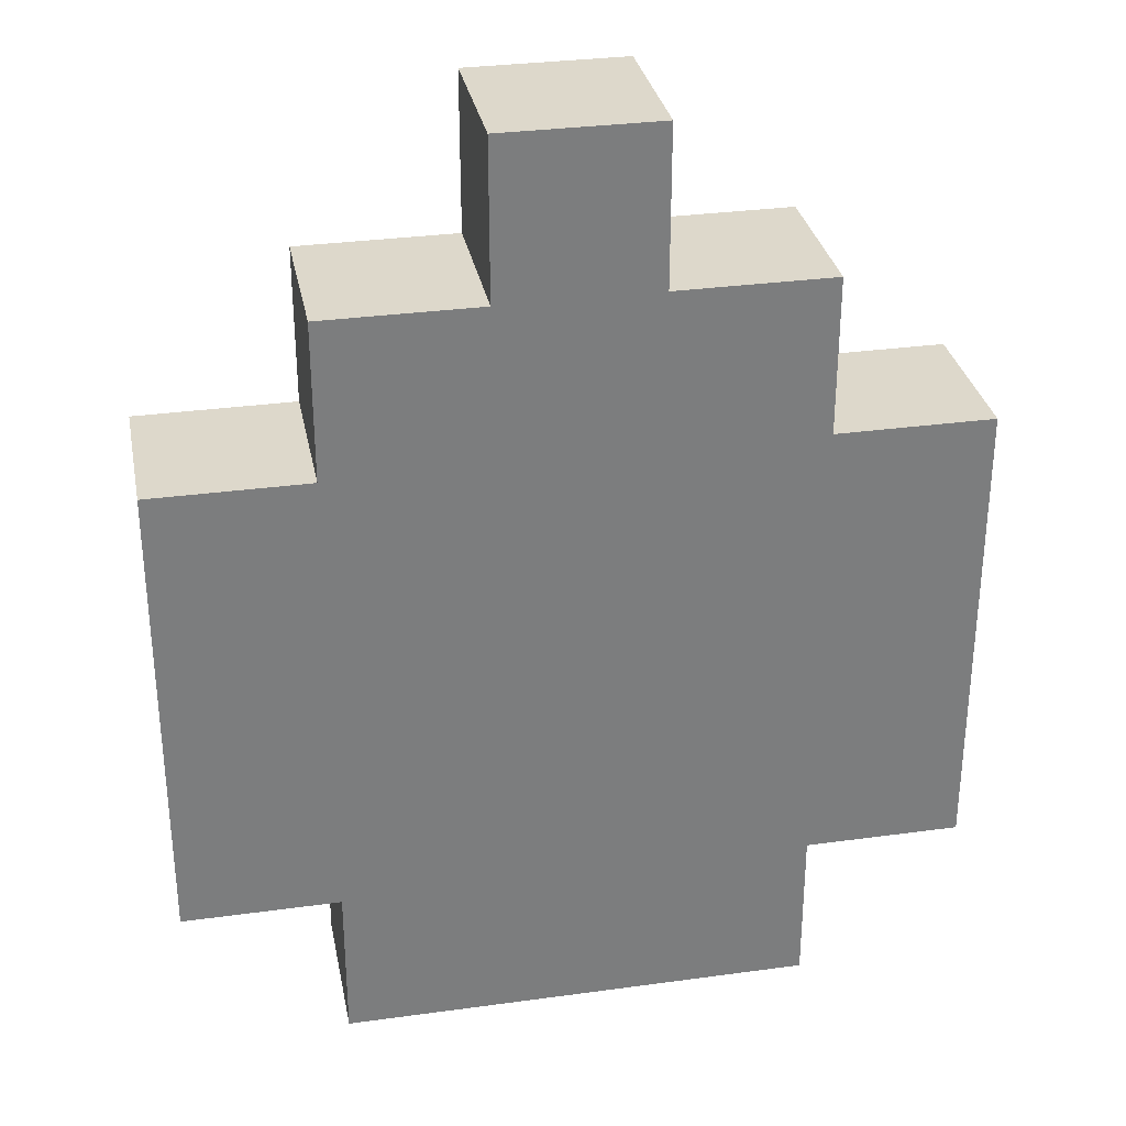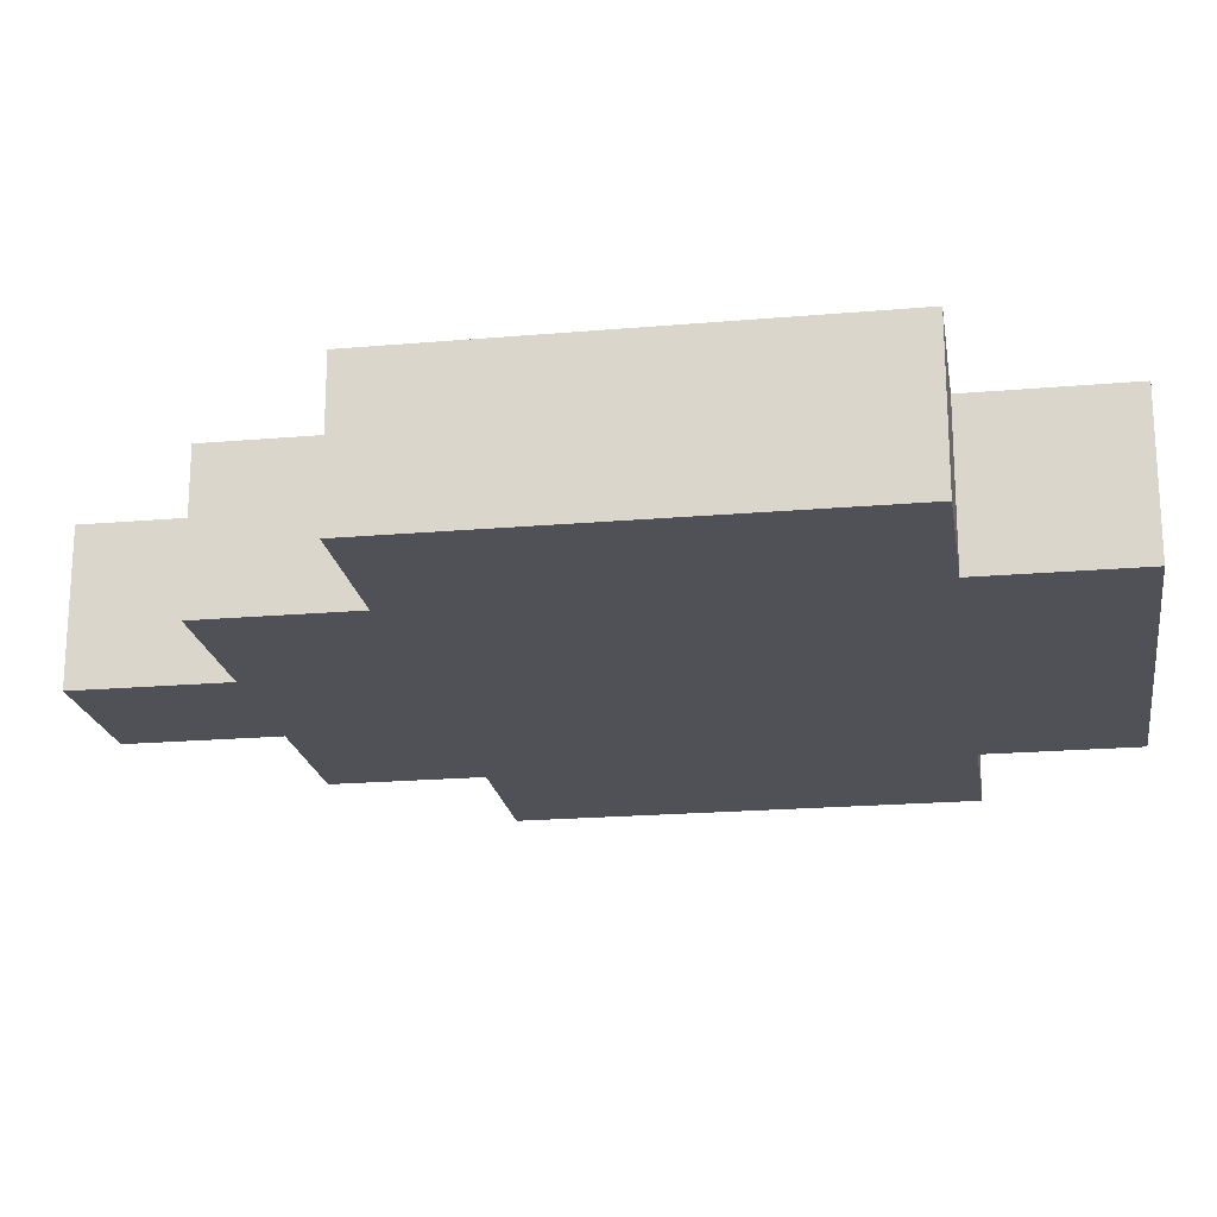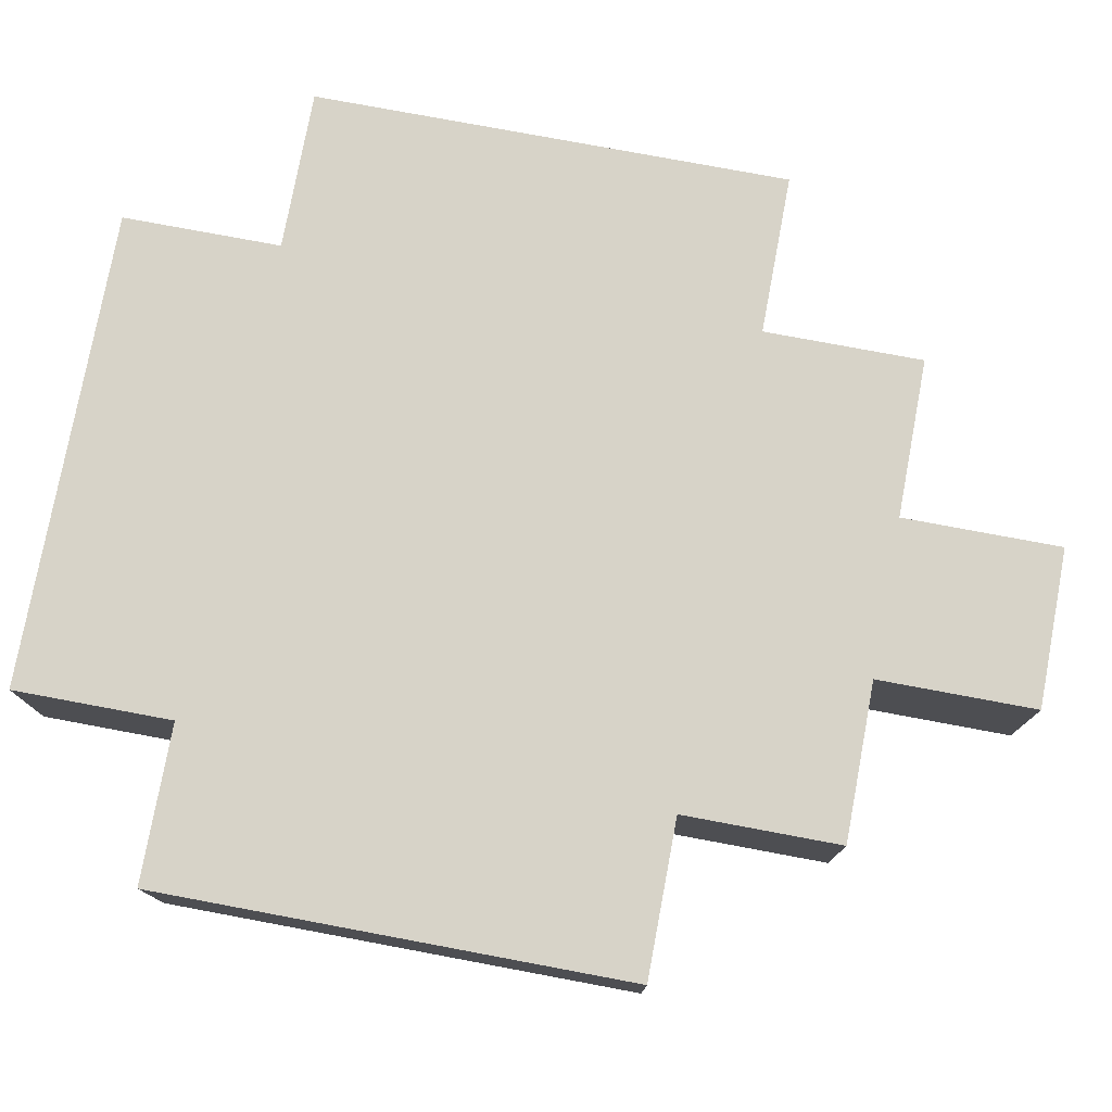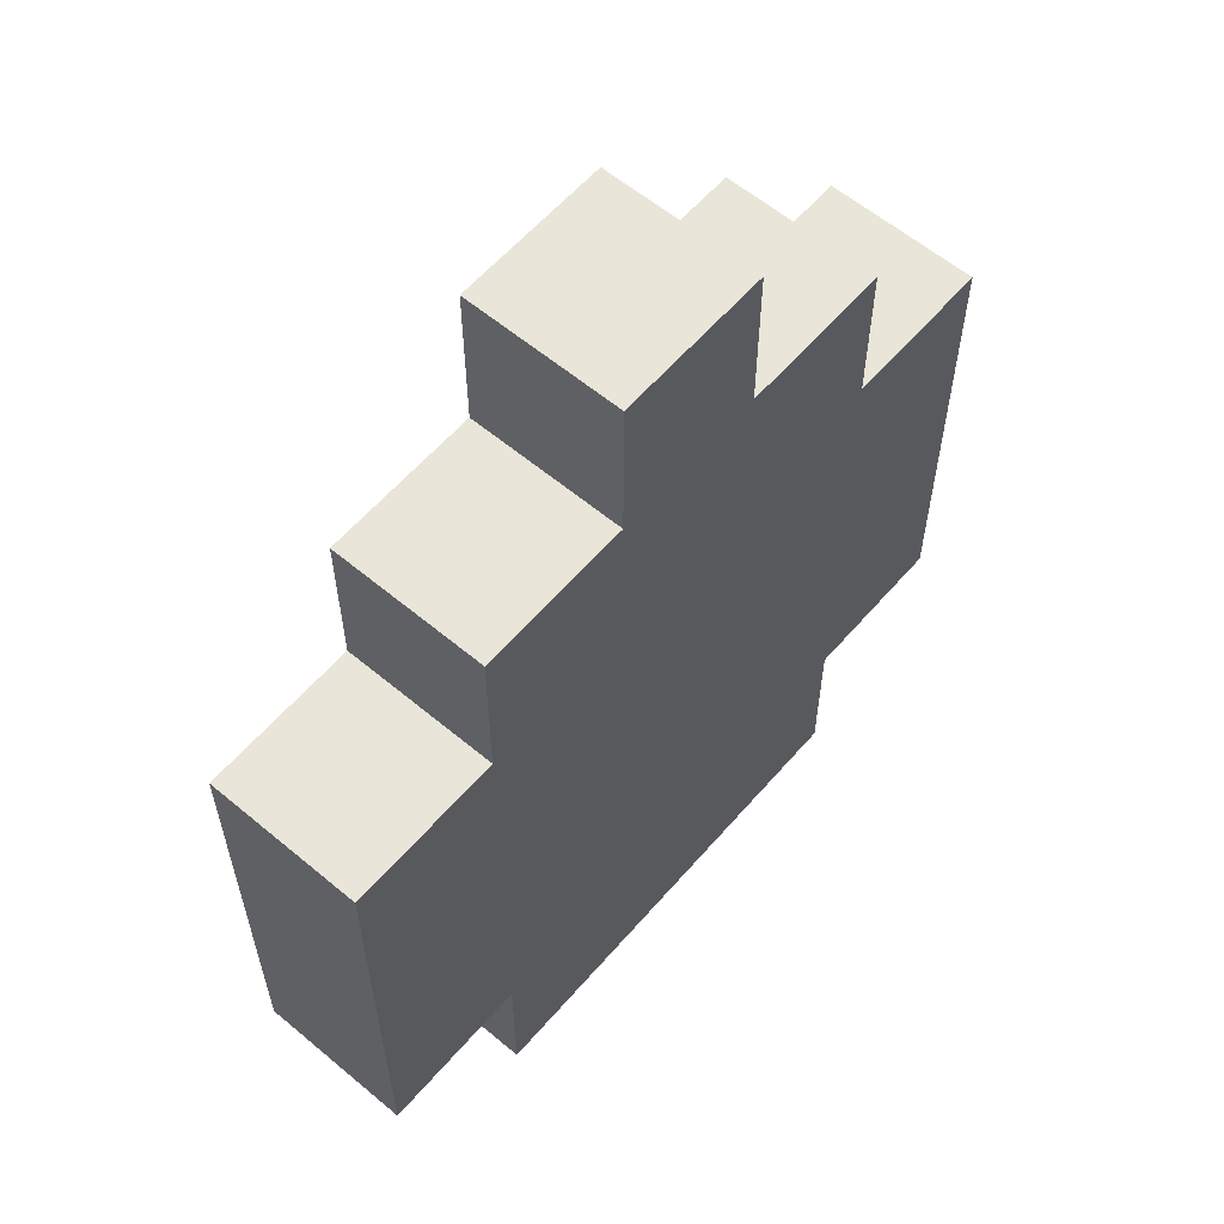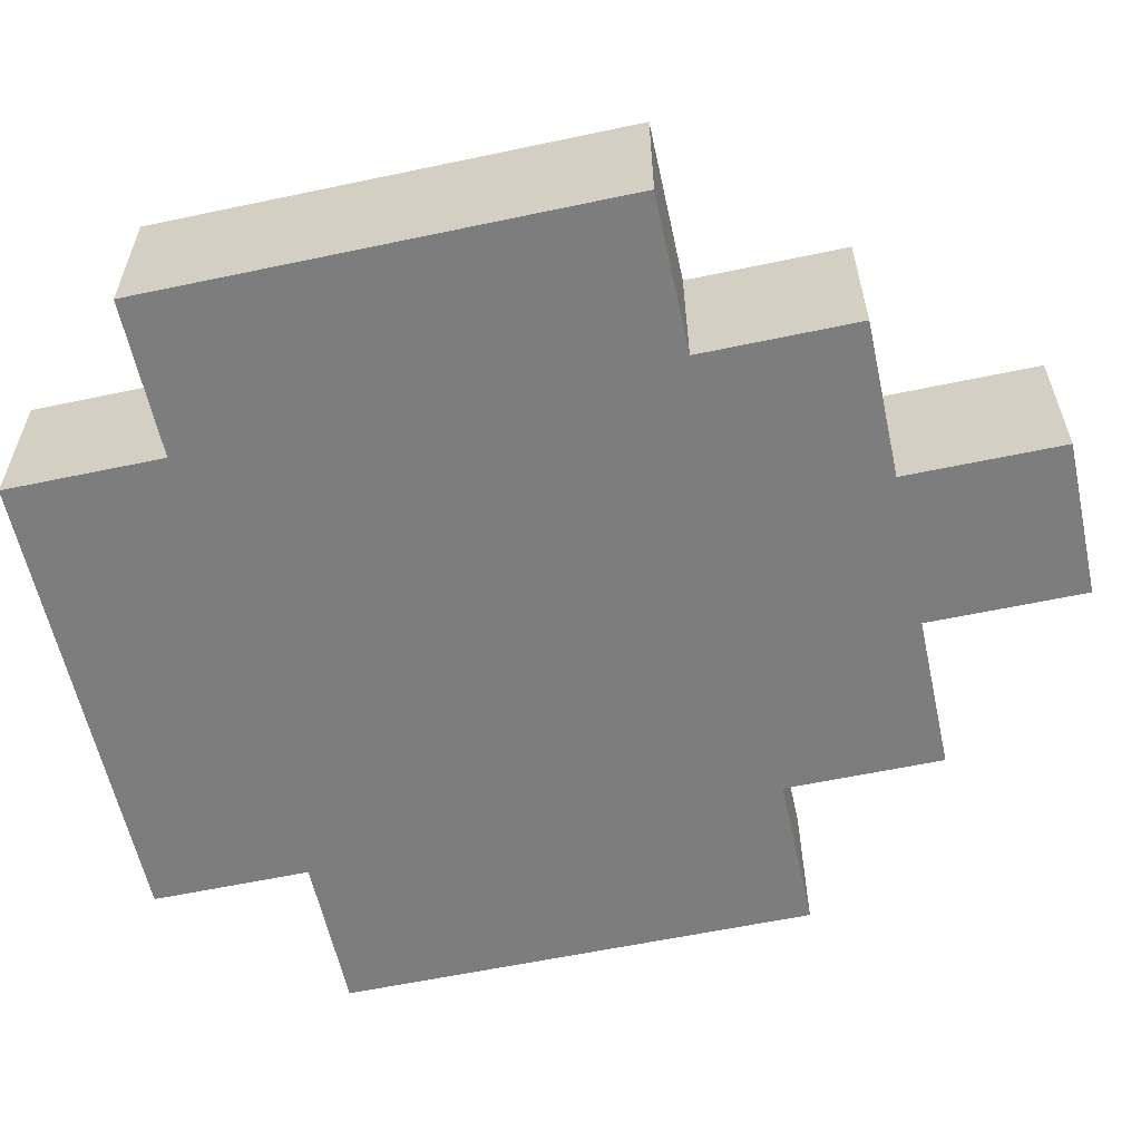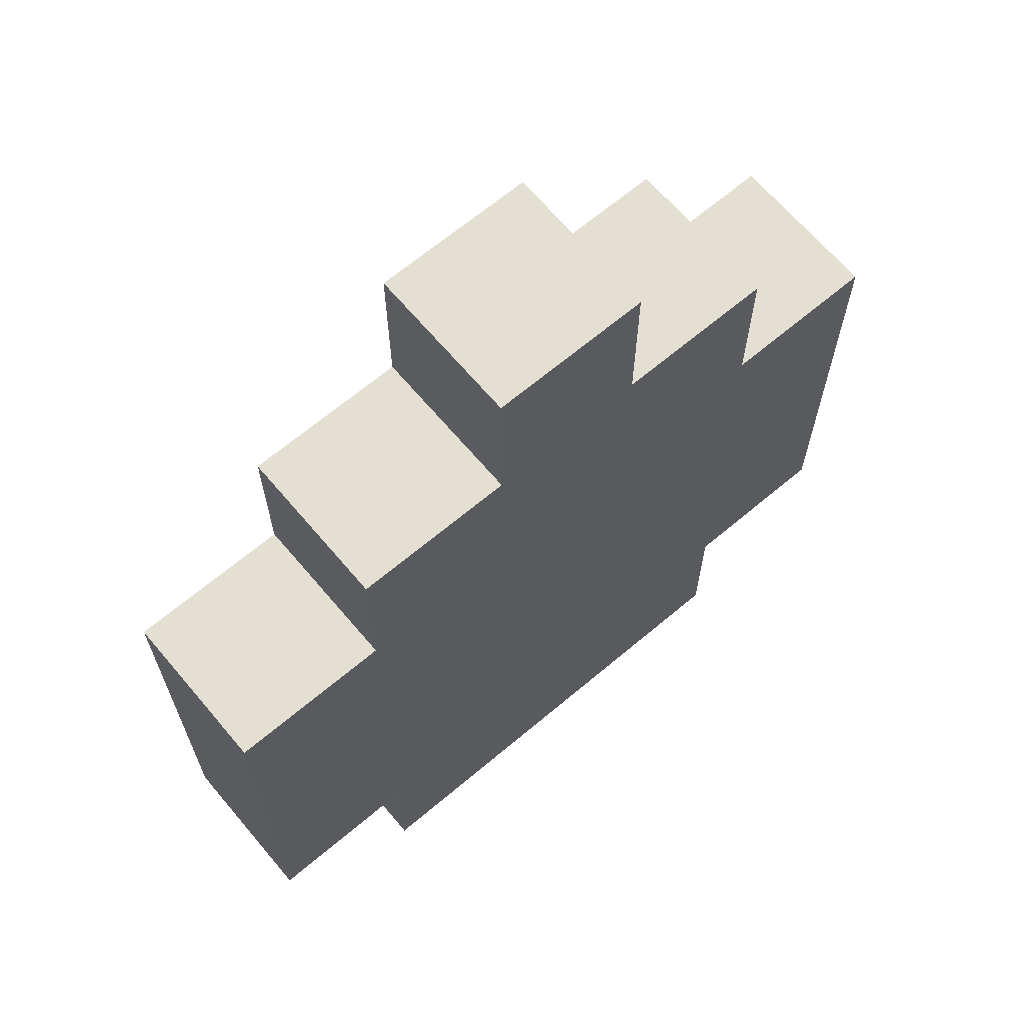
<metadata>
{"format":"obj","ext":"obj","renderer":"f3d","projection":"perspective","resolution":1024,"background":"white","views":[{"elev":31.4,"azim":169.0,"up":"+Y"},{"elev":-20.3,"azim":-81.0,"up":"+Z"},{"elev":77.2,"azim":100.6,"up":"+Z"},{"elev":59.7,"azim":-49.4,"up":"+Y"},{"elev":-59.2,"azim":102.3,"up":"+Z"},{"elev":66.4,"azim":-40.2,"up":"+Y"}]}
</metadata>
<code>
v -2.5 1 0.5
v -2.5 1 -0.5
v -2.5 4 0.5
v -2.5 4 -0.5
v -1.5 0 0.5
v -1.5 0 -0.5
v -1.5 1 0.5
v -1.5 1 -0.5
v -1.5 4 0.5
v -1.5 4 -0.5
v -1.5 5 0.5
v -1.5 5 -0.5
v -0.5 5 0.5
v -0.5 5 -0.5
v -0.5 6 0.5
v -0.5 6 -0.5
v 0.5 5 0.5
v 0.5 5 -0.5
v 0.5 6 0.5
v 0.5 6 -0.5
v 1.5 0 0.5
v 1.5 0 -0.5
v 1.5 1 0.5
v 1.5 1 -0.5
v 1.5 4 0.5
v 1.5 4 -0.5
v 1.5 5 0.5
v 1.5 5 -0.5
v 2.5 1 0.5
v 2.5 1 -0.5
v 2.5 2 0.5
v 2.5 2 -0.5
v 2.5 4 0.5
v 2.5 4 -0.5
v -2.5 1 0.5
v -2.5 4 0.5
v -1.5 0 0.5
v -1.5 1 0.5
v -1.5 2 0.5
v -1.5 4 0.5
v -1.5 5 0.5
v -0.5 2 0.5
v -0.5 4 0.5
v -0.5 5 0.5
v -0.5 6 0.5
v 0.5 0 0.5
v 0.5 1 0.5
v 0.5 3 0.5
v 0.5 5 0.5
v 0.5 6 0.5
v 1.5 0 0.5
v 1.5 1 0.5
v 1.5 2 0.5
v 1.5 3 0.5
v 1.5 4 0.5
v 1.5 5 0.5
v 2.5 1 0.5
v 2.5 2 0.5
v 2.5 4 0.5
v -2.5 1 -0.5
v -2.5 4 -0.5
v -1.5 0 -0.5
v -1.5 1 -0.5
v -1.5 2 -0.5
v -1.5 4 -0.5
v -1.5 5 -0.5
v -0.5 2 -0.5
v -0.5 4 -0.5
v -0.5 5 -0.5
v -0.5 6 -0.5
v 0.5 0 -0.5
v 0.5 1 -0.5
v 0.5 3 -0.5
v 0.5 5 -0.5
v 0.5 6 -0.5
v 1.5 0 -0.5
v 1.5 1 -0.5
v 1.5 2 -0.5
v 1.5 3 -0.5
v 1.5 4 -0.5
v 1.5 5 -0.5
v 2.5 1 -0.5
v 2.5 2 -0.5
v 2.5 4 -0.5
v -1.5 0 0.5
v 0.5 0 0.5
v 1.5 0 0.5
v -1.5 0 -0.5
v 0.5 0 -0.5
v 1.5 0 -0.5
v -2.5 1 0.5
v -1.5 1 0.5
v 1.5 1 0.5
v 2.5 1 0.5
v -2.5 1 -0.5
v -1.5 1 -0.5
v 1.5 1 -0.5
v 2.5 1 -0.5
v -2.5 4 0.5
v -1.5 4 0.5
v 1.5 4 0.5
v 2.5 4 0.5
v -2.5 4 -0.5
v -1.5 4 -0.5
v 1.5 4 -0.5
v 2.5 4 -0.5
v -1.5 5 0.5
v -0.5 5 0.5
v 0.5 5 0.5
v 1.5 5 0.5
v -1.5 5 -0.5
v -0.5 5 -0.5
v 0.5 5 -0.5
v 1.5 5 -0.5
v -0.5 6 0.5
v 0.5 6 0.5
v -0.5 6 -0.5
v 0.5 6 -0.5
f 3 2 1
f 4 2 3
f 7 6 5
f 8 6 7
f 11 10 9
f 12 10 11
f 15 14 13
f 16 14 15
f 17 18 19
f 19 18 20
f 21 22 23
f 23 22 24
f 25 26 27
f 27 26 28
f 29 30 31
f 31 30 32
f 31 32 33
f 33 32 34
f 38 36 35
f 39 36 38
f 40 36 39
f 42 38 37
f 42 39 38
f 42 40 39
f 43 41 40
f 43 40 42
f 44 41 43
f 46 42 37
f 46 45 44
f 46 44 43
f 46 43 42
f 47 45 46
f 48 45 47
f 49 45 48
f 50 45 49
f 51 47 46
f 52 48 47
f 52 47 51
f 53 48 52
f 54 49 48
f 54 48 53
f 55 49 54
f 56 49 55
f 57 53 52
f 58 55 54
f 58 53 57
f 58 54 53
f 59 55 58
f 60 61 63
f 63 61 64
f 64 61 65
f 62 63 67
f 63 64 67
f 64 65 67
f 65 66 68
f 67 65 68
f 68 66 69
f 62 67 71
f 69 70 71
f 68 69 71
f 67 68 71
f 71 70 72
f 72 70 73
f 73 70 74
f 74 70 75
f 71 72 76
f 72 73 77
f 76 72 77
f 77 73 78
f 73 74 79
f 78 73 79
f 79 74 80
f 80 74 81
f 77 78 82
f 79 80 83
f 82 78 83
f 78 79 83
f 83 80 84
f 88 86 85
f 89 87 86
f 89 86 88
f 90 87 89
f 95 92 91
f 96 92 95
f 97 94 93
f 98 94 97
f 99 100 103
f 103 100 104
f 101 102 105
f 105 102 106
f 107 108 111
f 111 108 112
f 109 110 113
f 113 110 114
f 115 116 117
f 117 116 118

</code>
